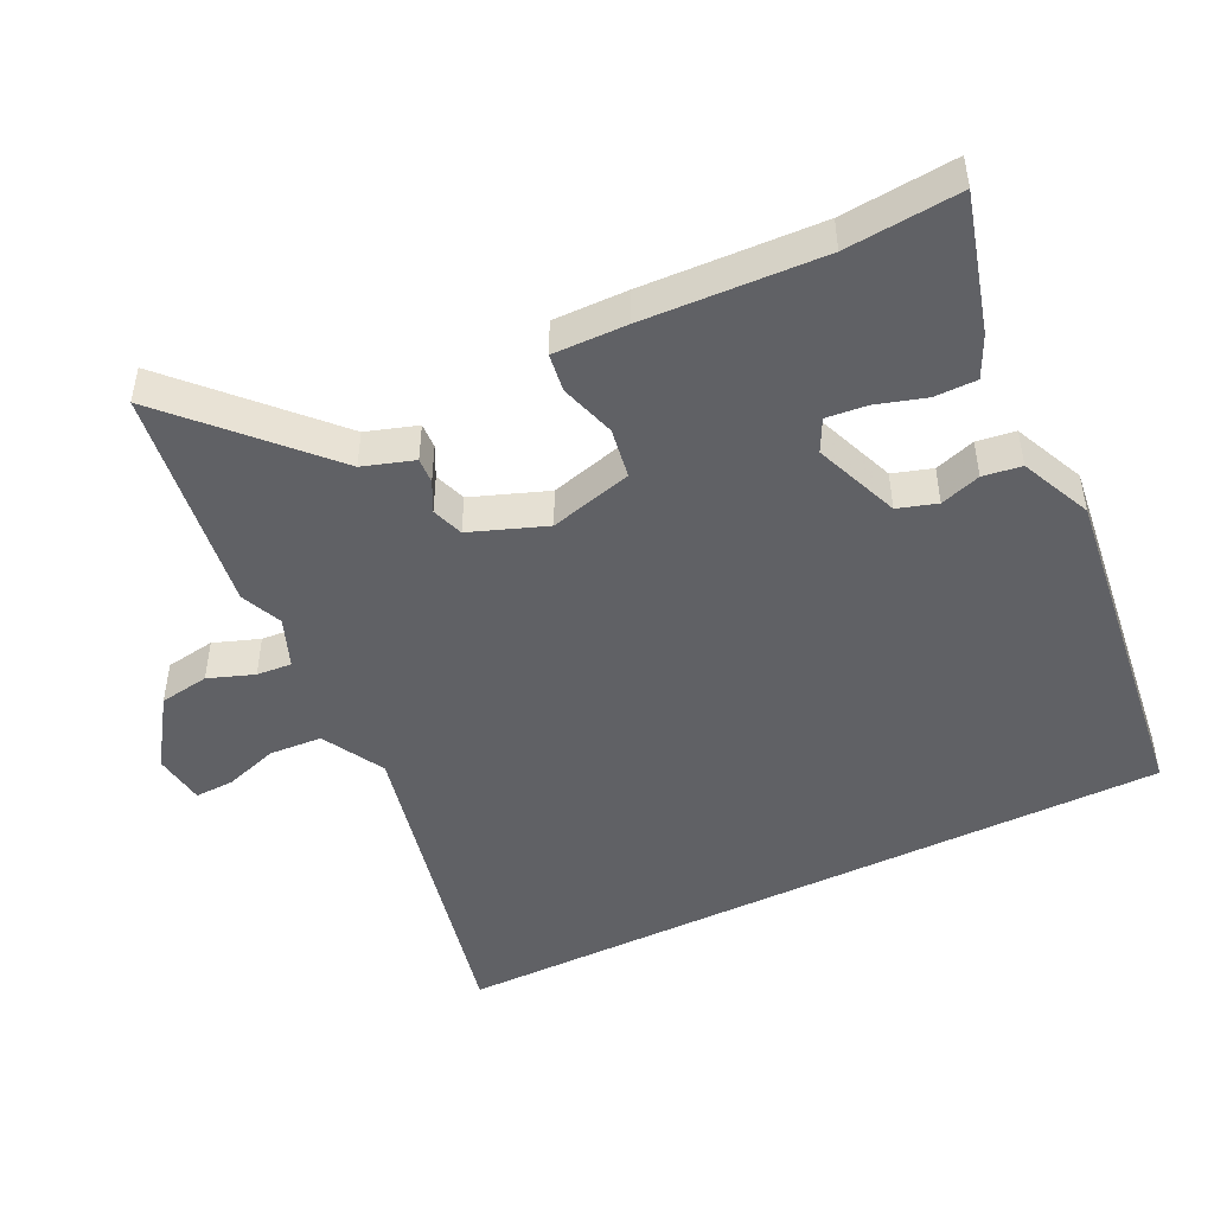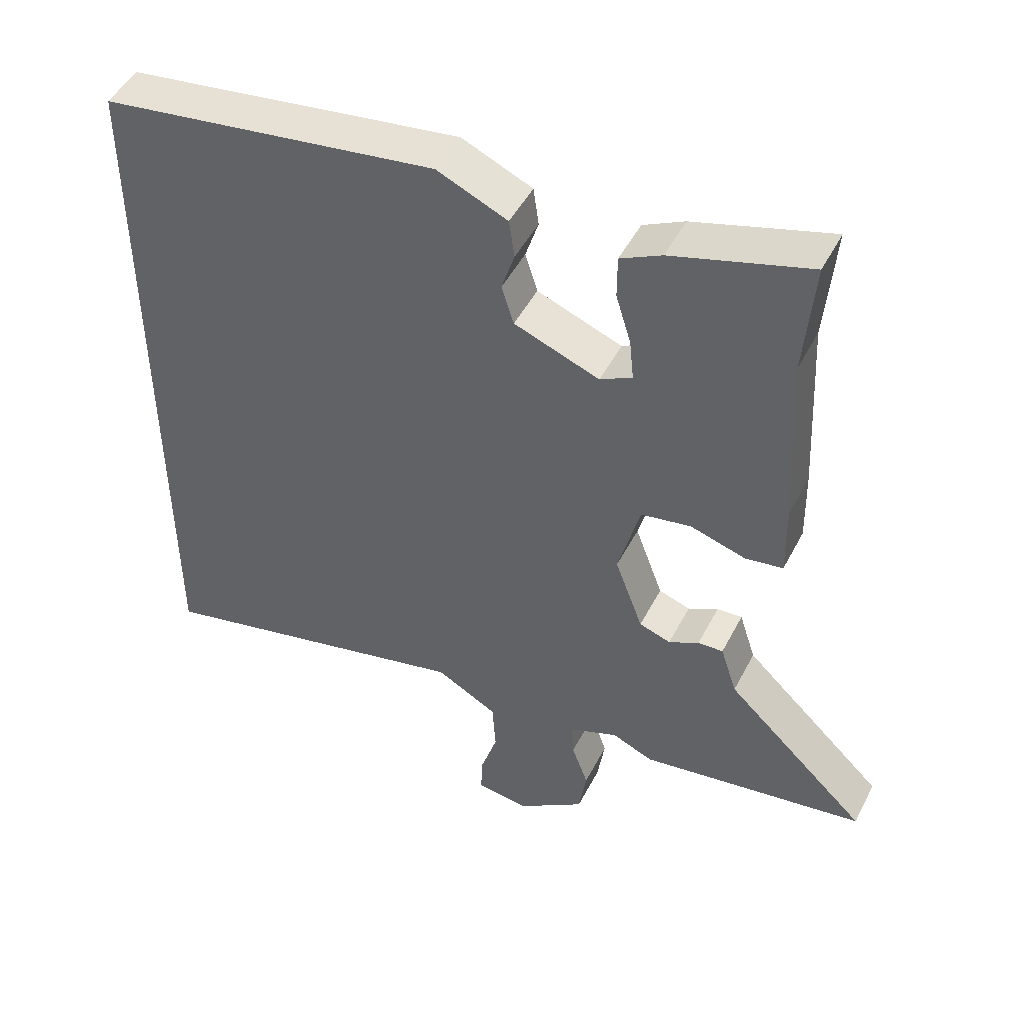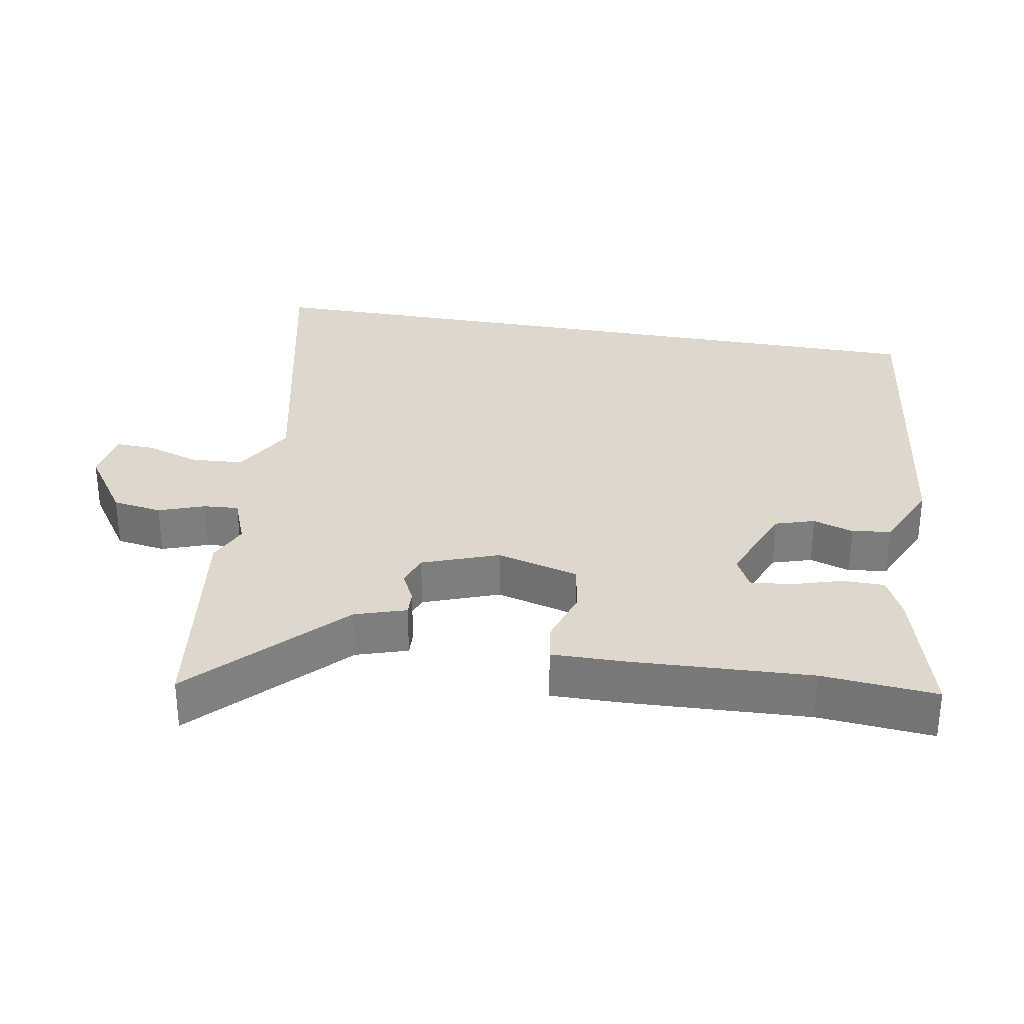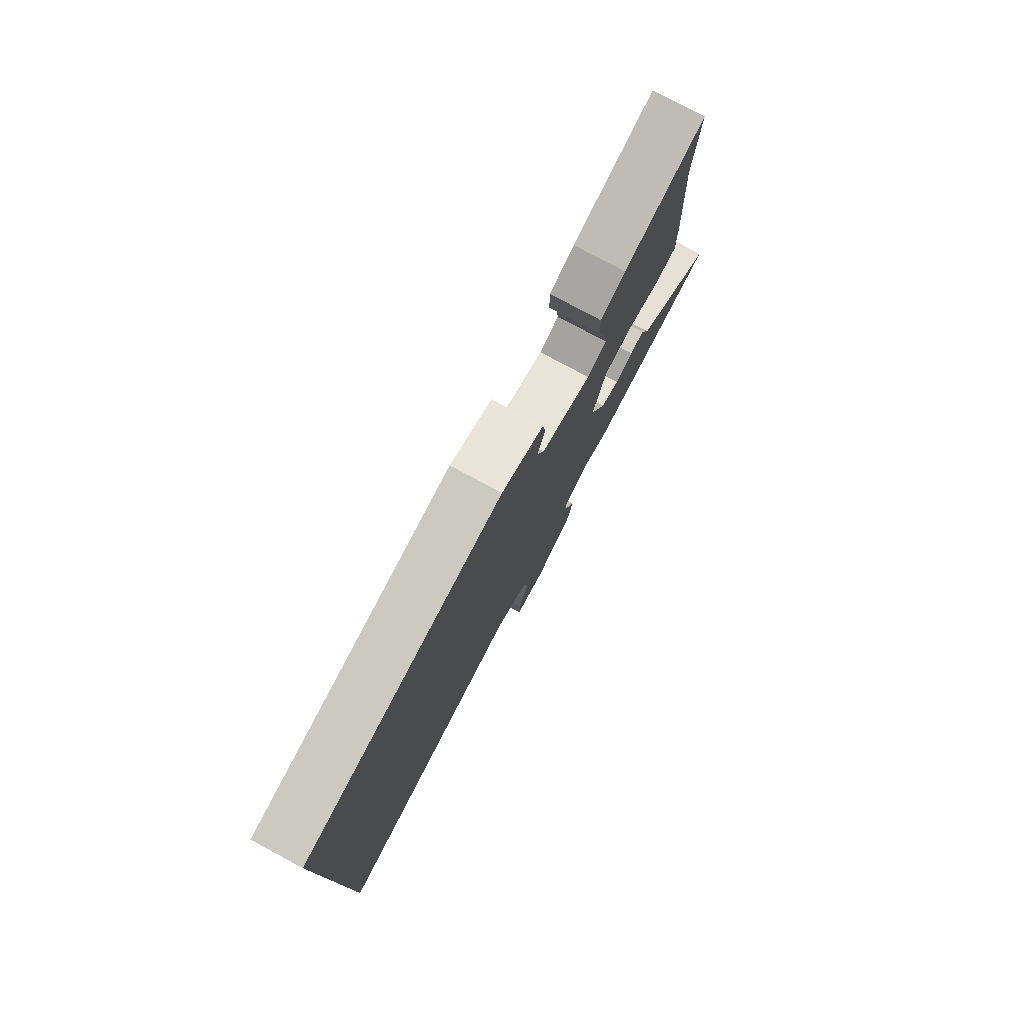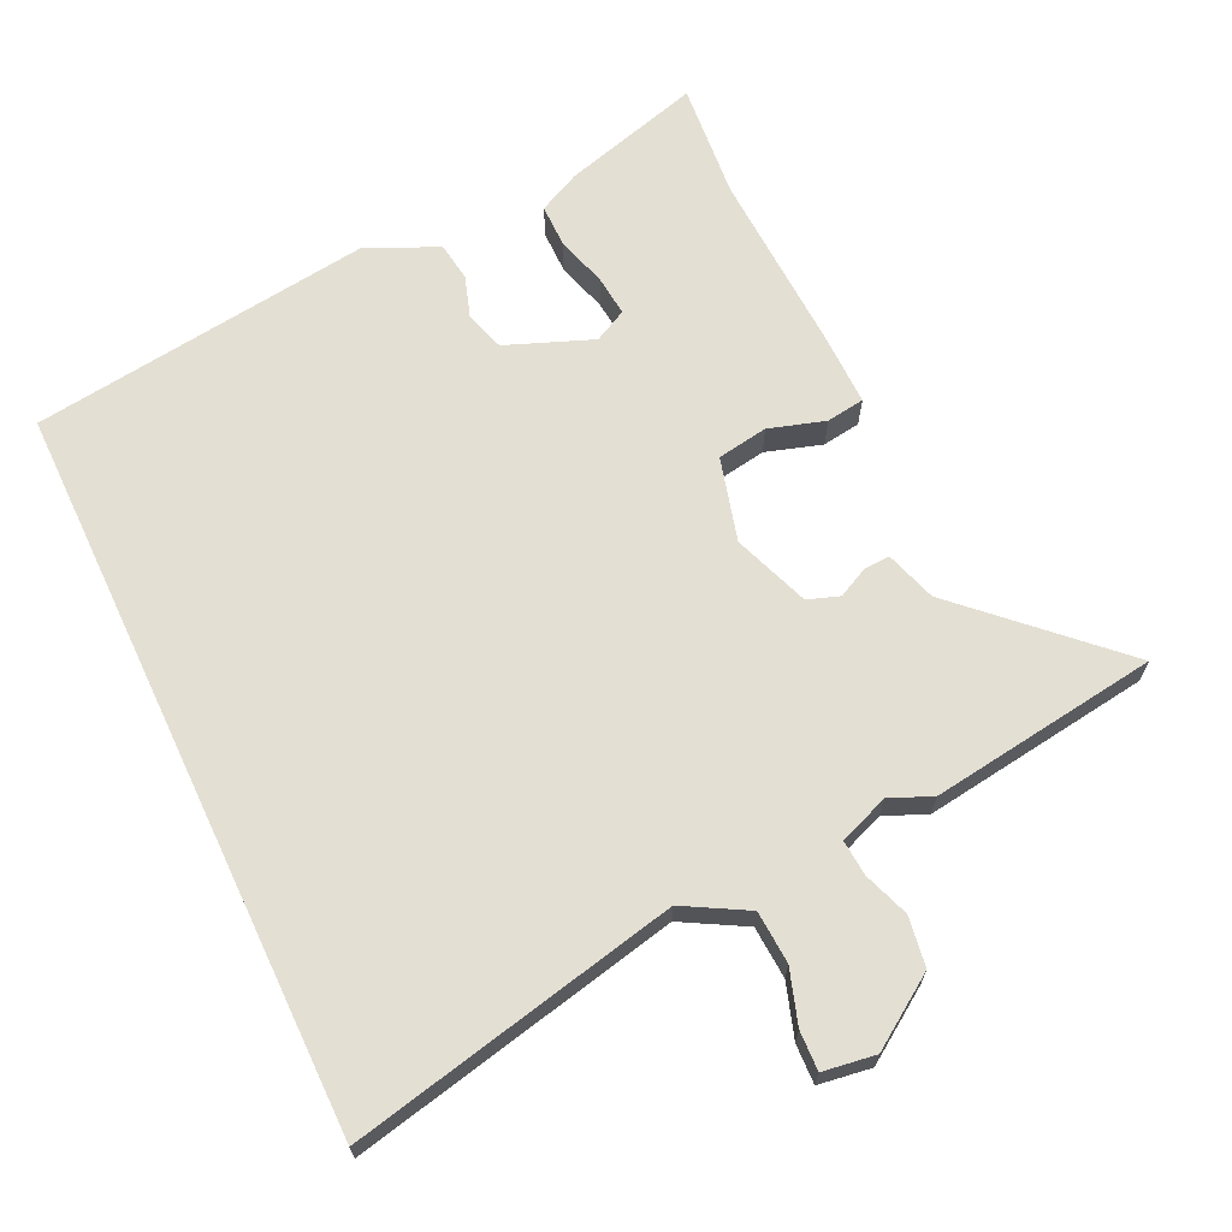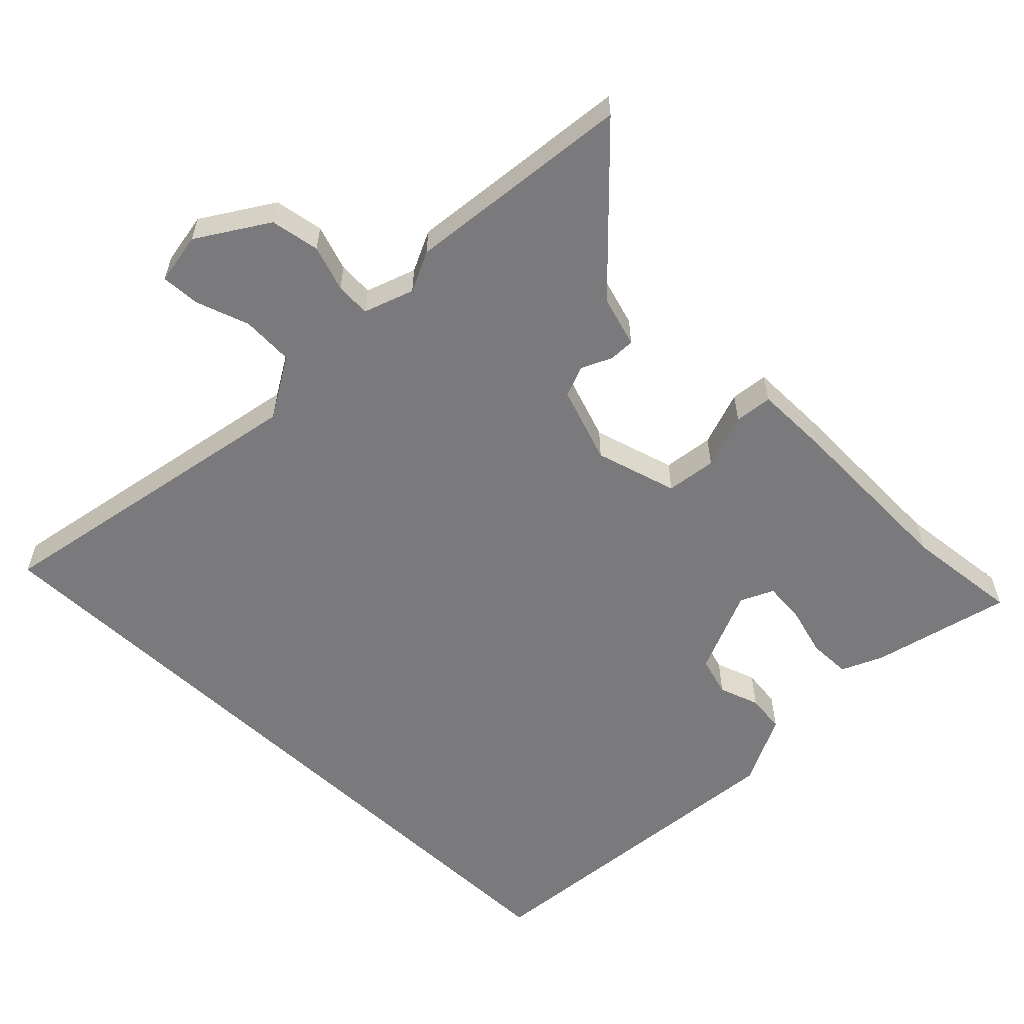
<metadata>
{"format":"obj","ext":"obj","renderer":"f3d","projection":"perspective","resolution":1024,"background":"white","views":[{"elev":-48.0,"azim":-64.0,"up":"+Y"},{"elev":47.8,"azim":-153.7,"up":"+Z"},{"elev":31.1,"azim":-79.8,"up":"+Y"},{"elev":79.3,"azim":118.2,"up":"+Z"},{"elev":67.1,"azim":154.8,"up":"+Y"},{"elev":-58.2,"azim":-133.2,"up":"+Y"}]}
</metadata>
<code>
v 0.5 0.07 -0.614
v 0.025 0.07 -0.51
v -0.065 0.07 -0.56
v -0.07 0.07 -0.636
v -0.045 0.07 -0.714
v -0.043 0.07 -0.771
v -0.119 0.07 -0.782
v -0.219 0.07 -0.714
v -0.23 0.07 -0.642
v -0.206 0.07 -0.576
v -0.202 0.07 -0.525
v -0.274 0.07 -0.497
v -0.334 0.07 -0.523
v -0.664 0.07 -0.477
v -0.456 0.07 -0.28
v -0.432 0.07 -0.206
v -0.395 0.07 -0.208
v -0.351 0.07 -0.23
v -0.305 0.07 -0.214
v -0.264 0.07 -0.104
v -0.296 0.07 0.016
v -0.369 0.07 0.028
v -0.45 0.07 0.003
v -0.505 0.07 0.011
v -0.503 0.07 0.119
v -0.49 0.07 0.379
v -0.504 0.07 0.546
v -0.305 0.07 0.49
v -0.245 0.07 0.461
v -0.245 0.07 0.399
v -0.267 0.07 0.327
v -0.273 0.07 0.268
v -0.226 0.07 0.244
v -0.102 0.07 0.292
v -0.084 0.07 0.349
v -0.103 0.07 0.408
v -0.095 0.07 0.464
v 0.008 0.07 0.51
v 0.5 0.07 0.446
v 0.5 0 -0.614
v 0.025 0 -0.51
v -0.065 0 -0.56
v -0.07 0 -0.636
v -0.045 0 -0.714
v -0.043 0 -0.771
v -0.119 0 -0.782
v -0.219 0 -0.714
v -0.23 0 -0.642
v -0.206 0 -0.576
v -0.202 0 -0.525
v -0.274 0 -0.497
v -0.334 0 -0.523
v -0.664 0 -0.477
v -0.456 0 -0.28
v -0.432 0 -0.206
v -0.395 0 -0.208
v -0.351 0 -0.23
v -0.305 0 -0.214
v -0.264 0 -0.104
v -0.296 0 0.016
v -0.369 0 0.028
v -0.45 0 0.003
v -0.505 0 0.011
v -0.503 0 0.119
v -0.49 0 0.379
v -0.504 0 0.546
v -0.305 0 0.49
v -0.245 0 0.461
v -0.245 0 0.399
v -0.267 0 0.327
v -0.273 0 0.268
v -0.226 0 0.244
v -0.102 0 0.292
v -0.084 0 0.349
v -0.103 0 0.408
v -0.095 0 0.464
v 0.008 0 0.51
v 0.5 0 0.446
f 38 39 1
f 37 38 1
f 36 37 1
f 35 36 1
f 34 35 1 2
f 33 34 2 3
f 32 33 3 4
f 29 30 31
f 28 29 31
f 27 28 31
f 26 27 31
f 26 31 32
f 25 26 32
f 24 25 32
f 23 24 32
f 22 23 32
f 21 22 32
f 20 21 32 4
f 15 16 17 18
f 15 18 19
f 14 15 19
f 13 14 19
f 12 13 19
f 11 12 19 20
f 8 9 10
f 7 8 10
f 6 7 10
f 5 6 10
f 4 5 10
f 4 10 11
f 4 11 20
f 40 78 77
f 40 77 76
f 40 76 75
f 40 75 74
f 41 40 74 73
f 42 41 73 72
f 43 42 72 71
f 70 69 68
f 70 68 67
f 70 67 66
f 70 66 65
f 71 70 65
f 71 65 64
f 71 64 63
f 71 63 62
f 71 62 61
f 71 61 60
f 43 71 60 59
f 57 56 55 54
f 58 57 54
f 58 54 53
f 58 53 52
f 58 52 51
f 59 58 51 50
f 49 48 47
f 49 47 46
f 49 46 45
f 49 45 44
f 49 44 43
f 50 49 43
f 59 50 43
f 1 40 41 2
f 2 41 42 3
f 3 42 43 4
f 4 43 44 5
f 5 44 45 6
f 6 45 46 7
f 7 46 47 8
f 8 47 48 9
f 9 48 49 10
f 10 49 50 11
f 11 50 51 12
f 12 51 52 13
f 13 52 53 14
f 14 53 54 15
f 15 54 55 16
f 16 55 56 17
f 17 56 57 18
f 18 57 58 19
f 19 58 59 20
f 20 59 60 21
f 21 60 61 22
f 22 61 62 23
f 23 62 63 24
f 24 63 64 25
f 25 64 65 26
f 26 65 66 27
f 27 66 67 28
f 28 67 68 29
f 29 68 69 30
f 30 69 70 31
f 31 70 71 32
f 32 71 72 33
f 33 72 73 34
f 34 73 74 35
f 35 74 75 36
f 36 75 76 37
f 37 76 77 38
f 38 77 78 39
f 39 78 40 1

</code>
